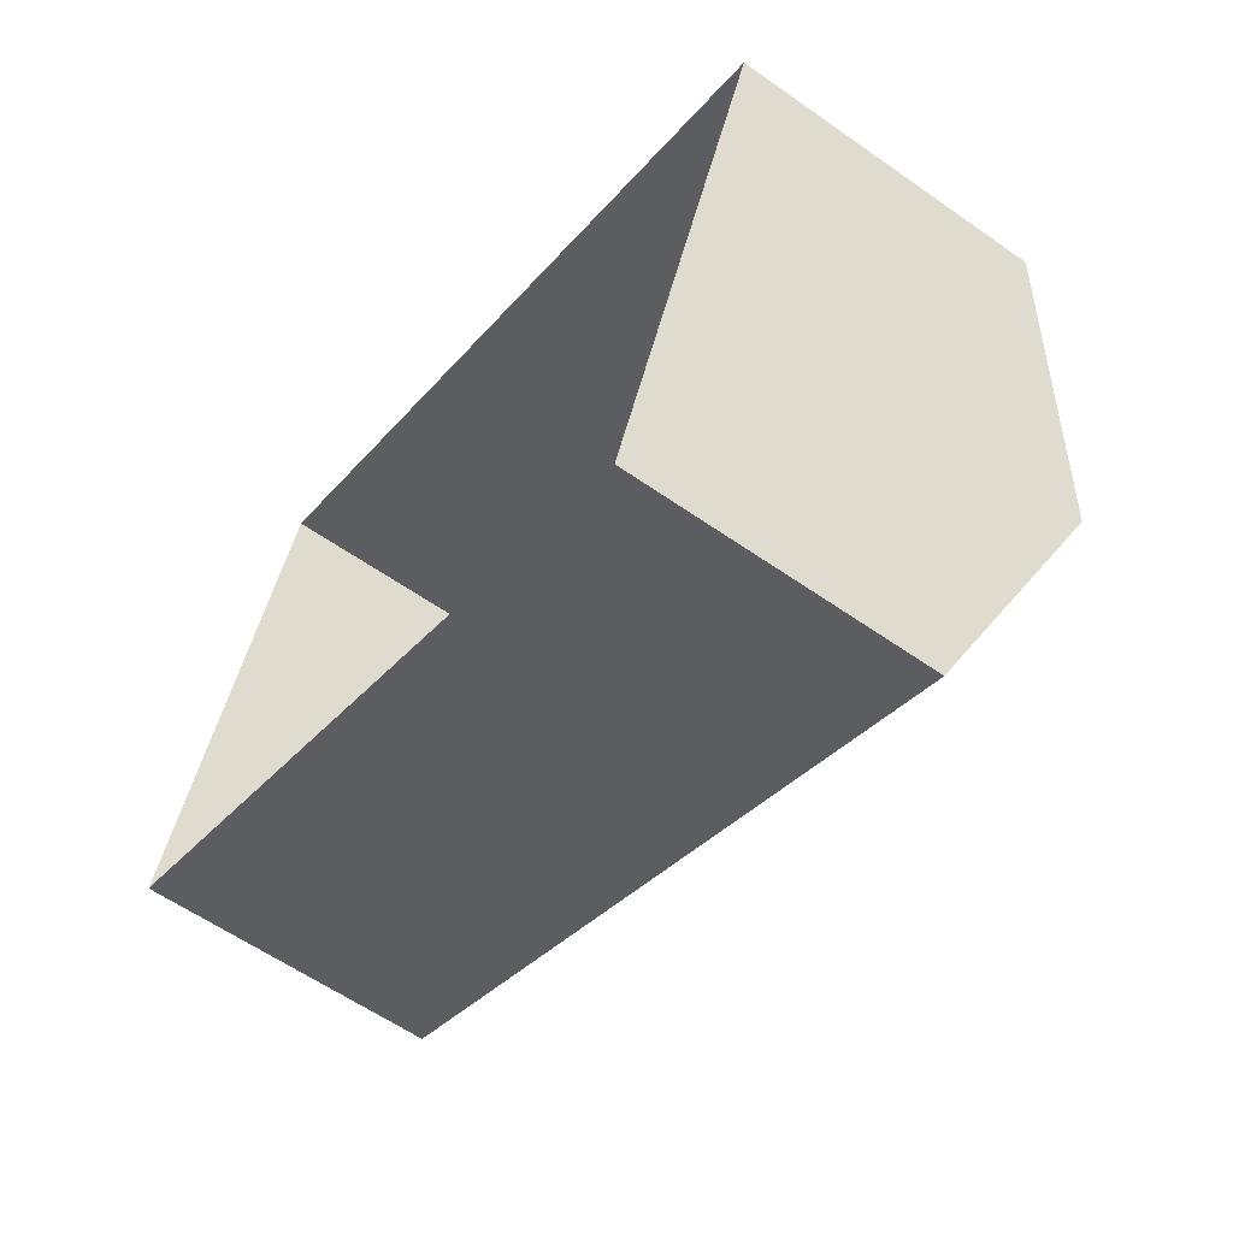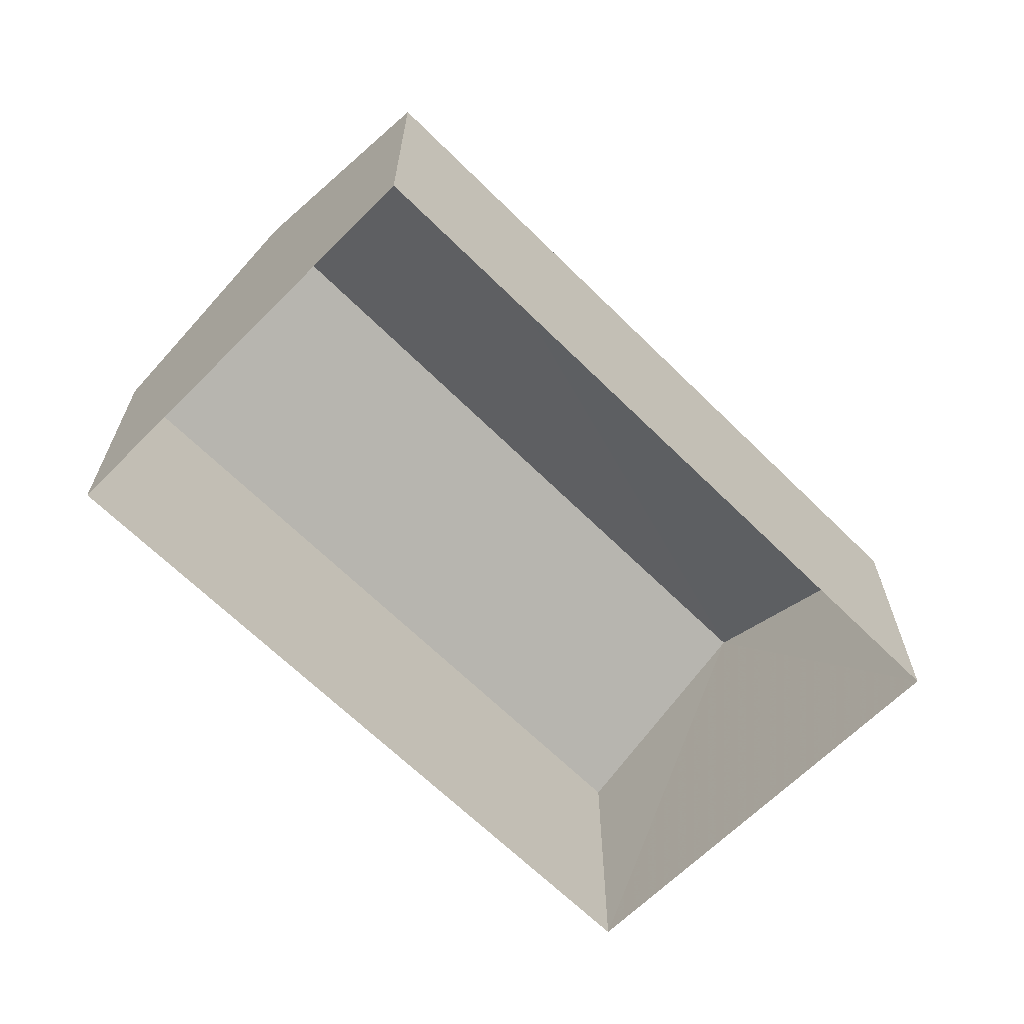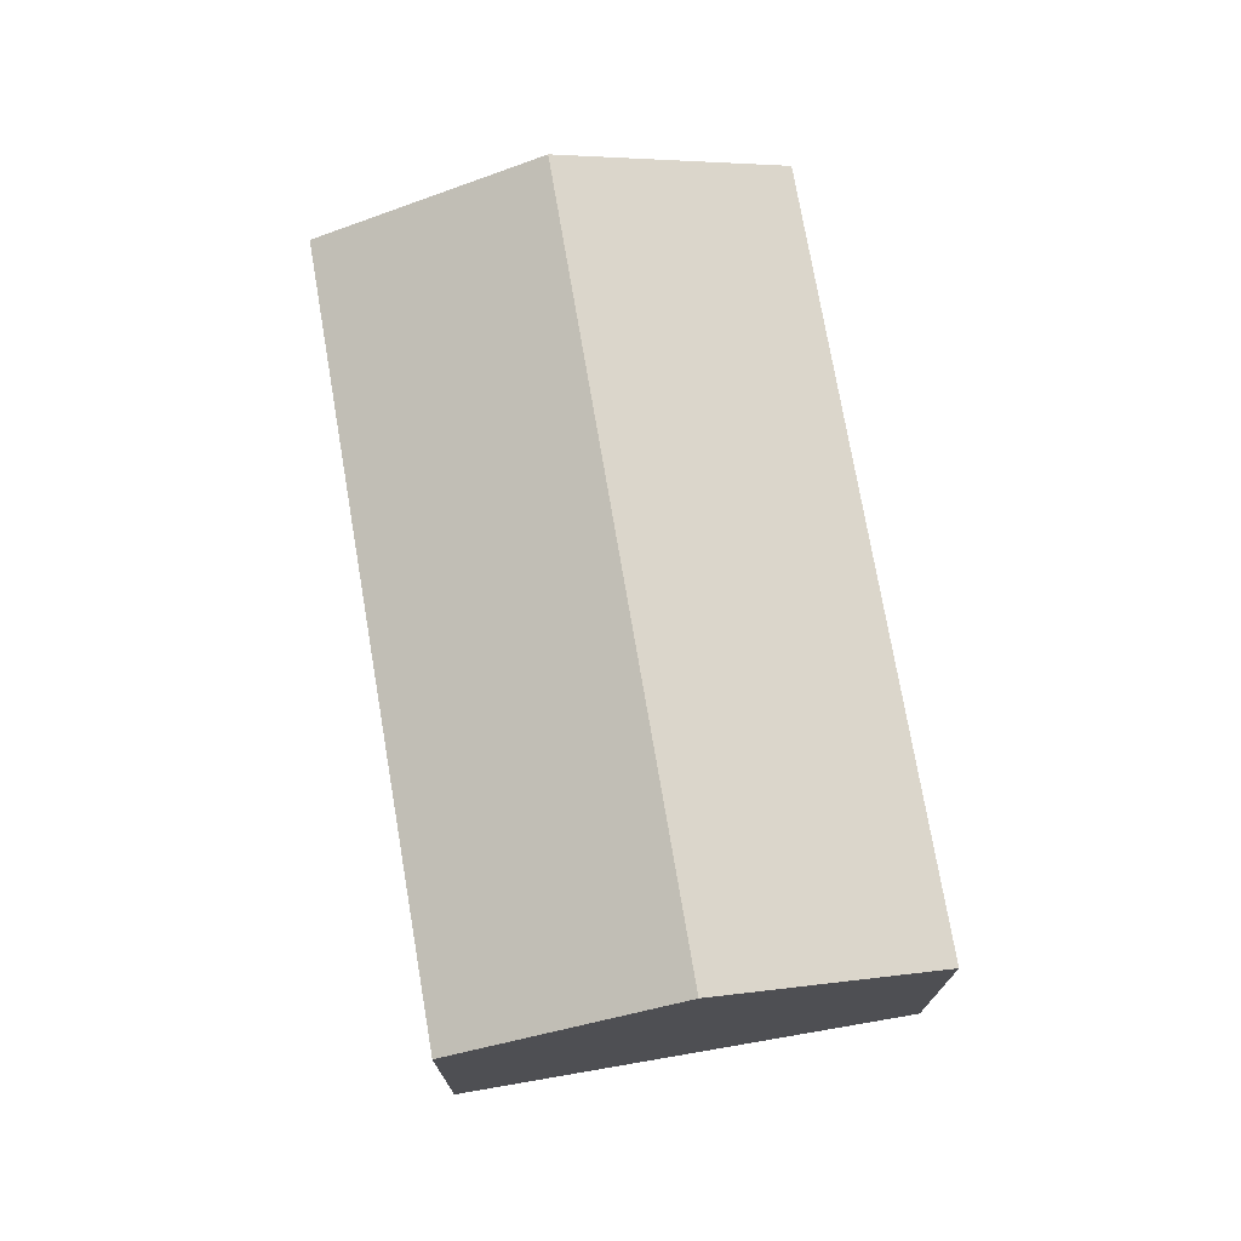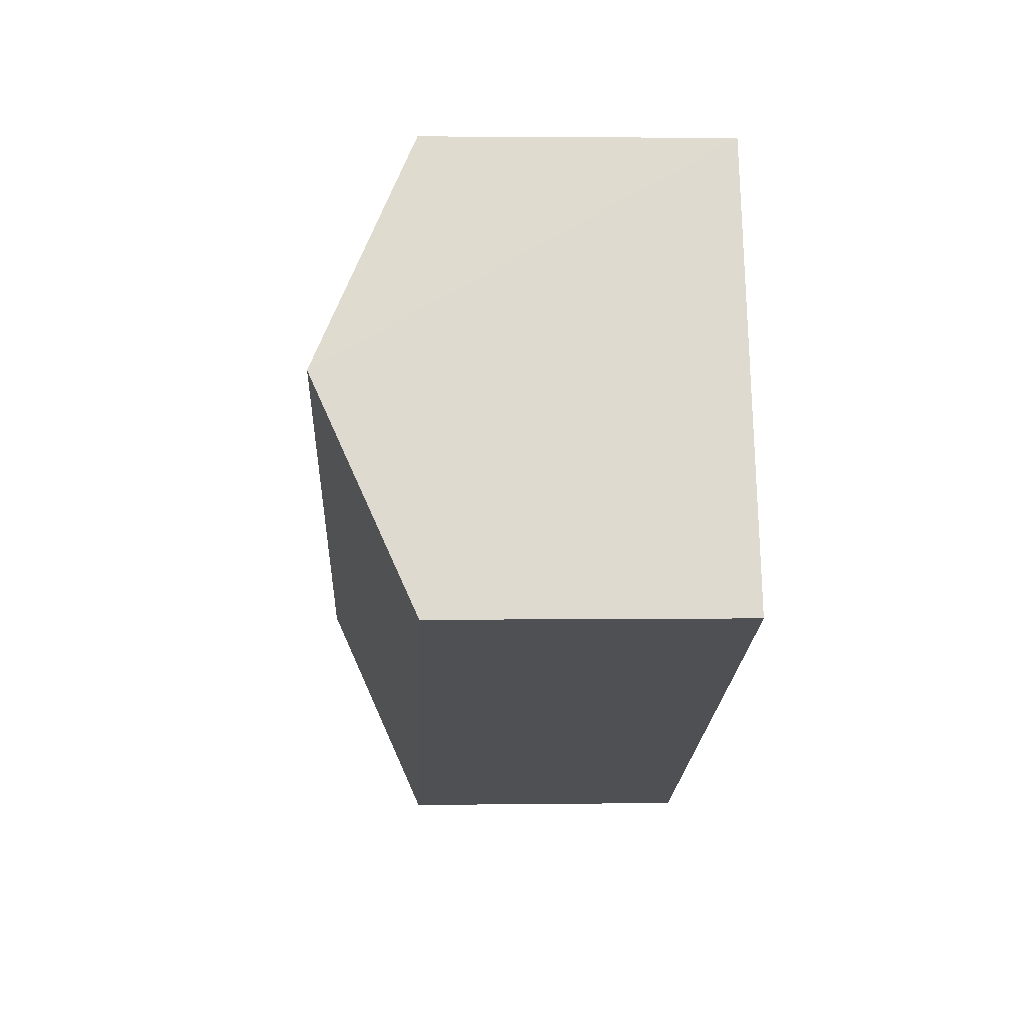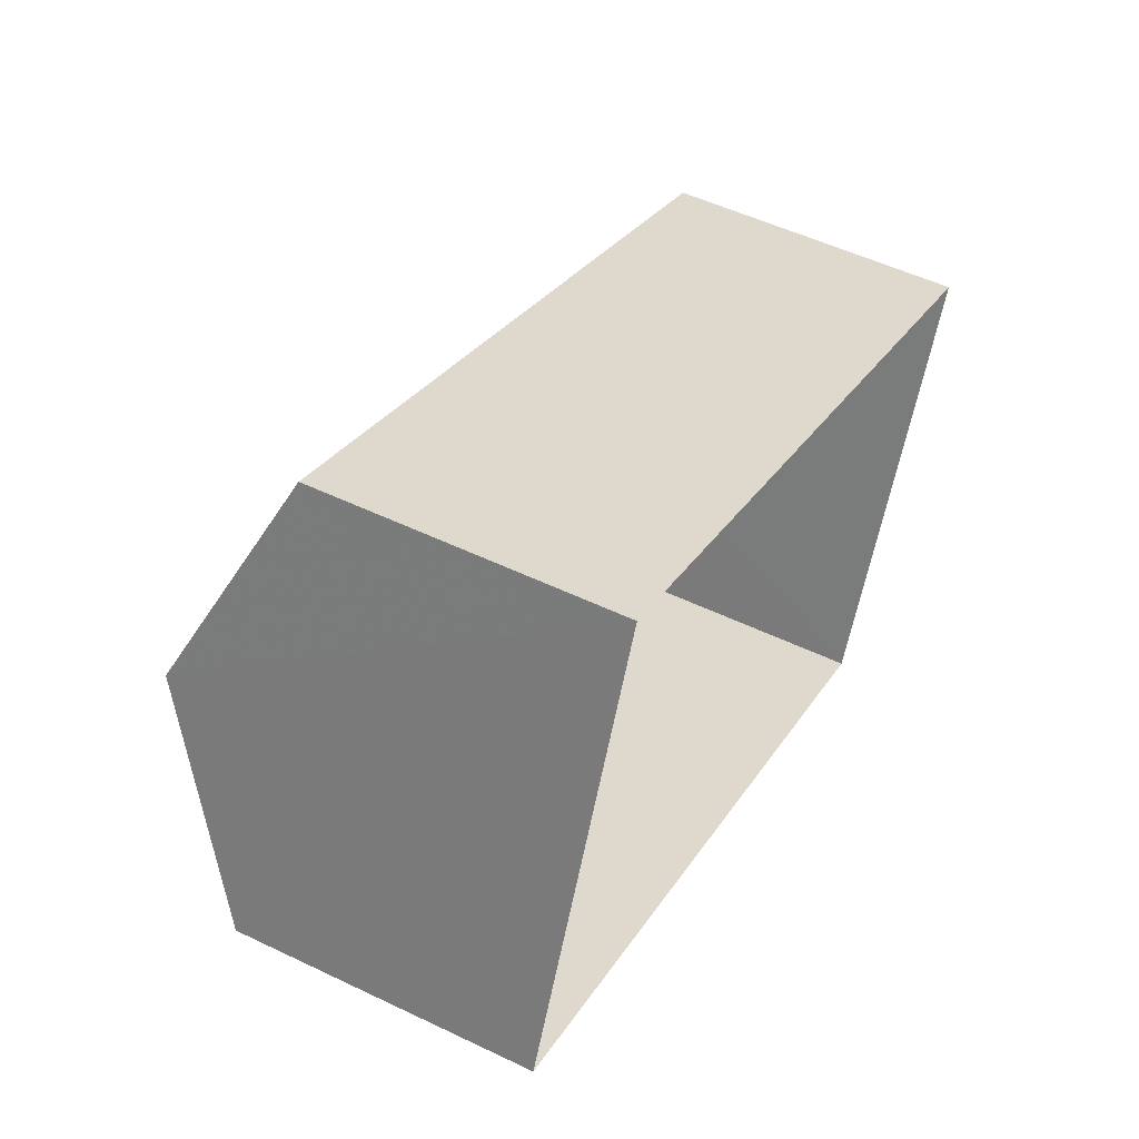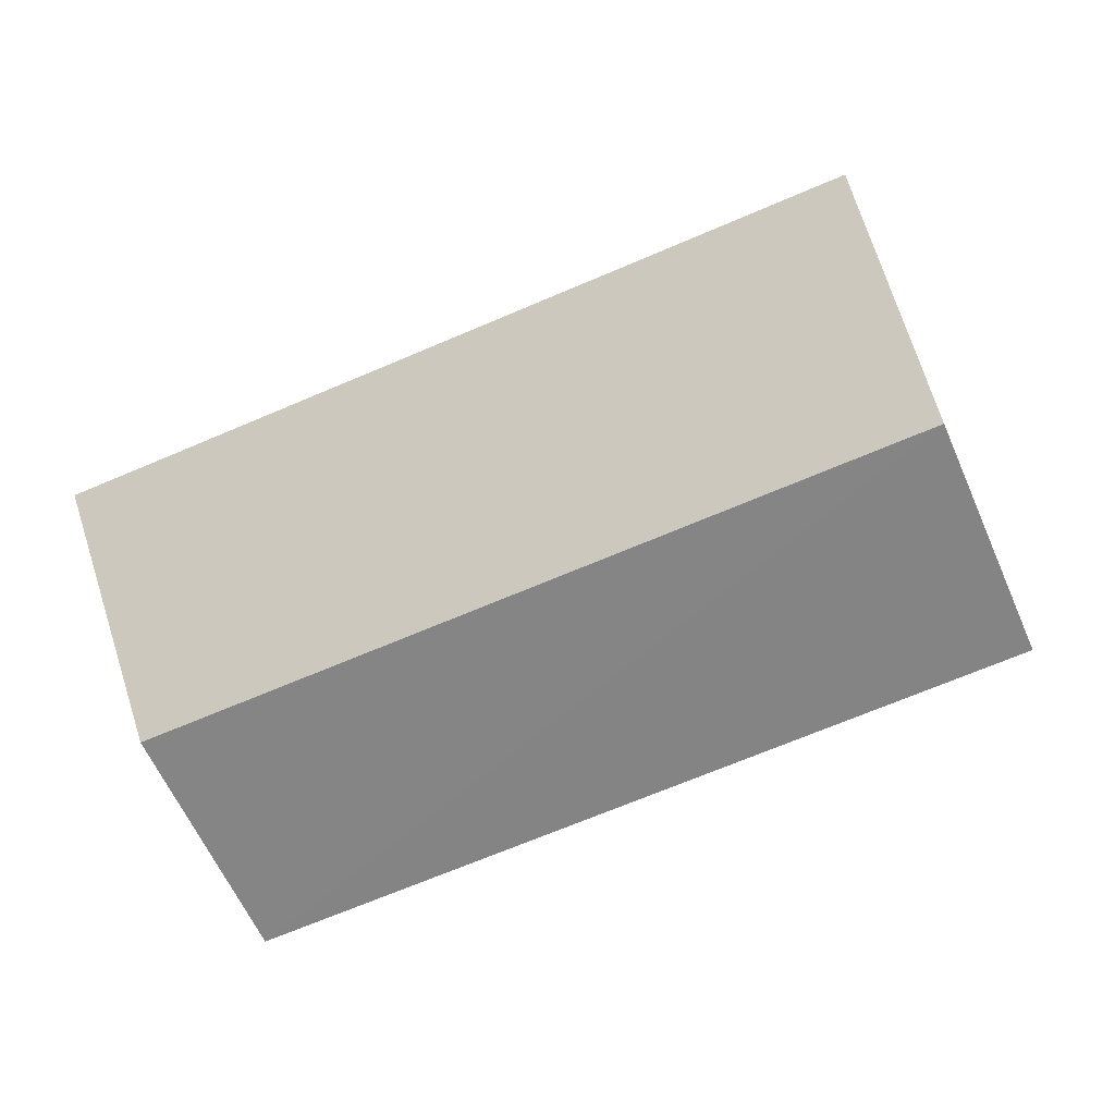
<metadata>
{"format":"obj","ext":"obj","renderer":"f3d","projection":"perspective","resolution":1024,"background":"white","views":[{"elev":-59.6,"azim":-125.8,"up":"+Y"},{"elev":-65.3,"azim":157.6,"up":"+Z"},{"elev":73.7,"azim":102.8,"up":"+Z"},{"elev":3.5,"azim":87.5,"up":"+Y"},{"elev":52.2,"azim":117.3,"up":"+Y"},{"elev":7.3,"azim":6.6,"up":"+Y"}]}
</metadata>
<code>
v -2.201e+05 -1.242e+05 34.11
v -2.201e+05 -1.242e+05 34.11
v -2.201e+05 -1.242e+05 34.11
v -2.201e+05 -1.242e+05 34.11
v -2.201e+05 -1.242e+05 37.29
v -2.201e+05 -1.242e+05 37.29
v -2.201e+05 -1.242e+05 38.35
v -2.201e+05 -1.242e+05 38.35
v -2.201e+05 -1.242e+05 37.29
v -2.201e+05 -1.242e+05 37.29
f 1 2 3
f 1 4 2
f 5 6 7
f 8 5 7
f 9 10 8
f 7 9 8
f 5 2 4
f 6 5 4
f 6 4 7
f 4 1 7
f 1 9 7
f 9 1 3
f 10 9 3
f 10 3 8
f 3 2 8
f 2 5 8

</code>
